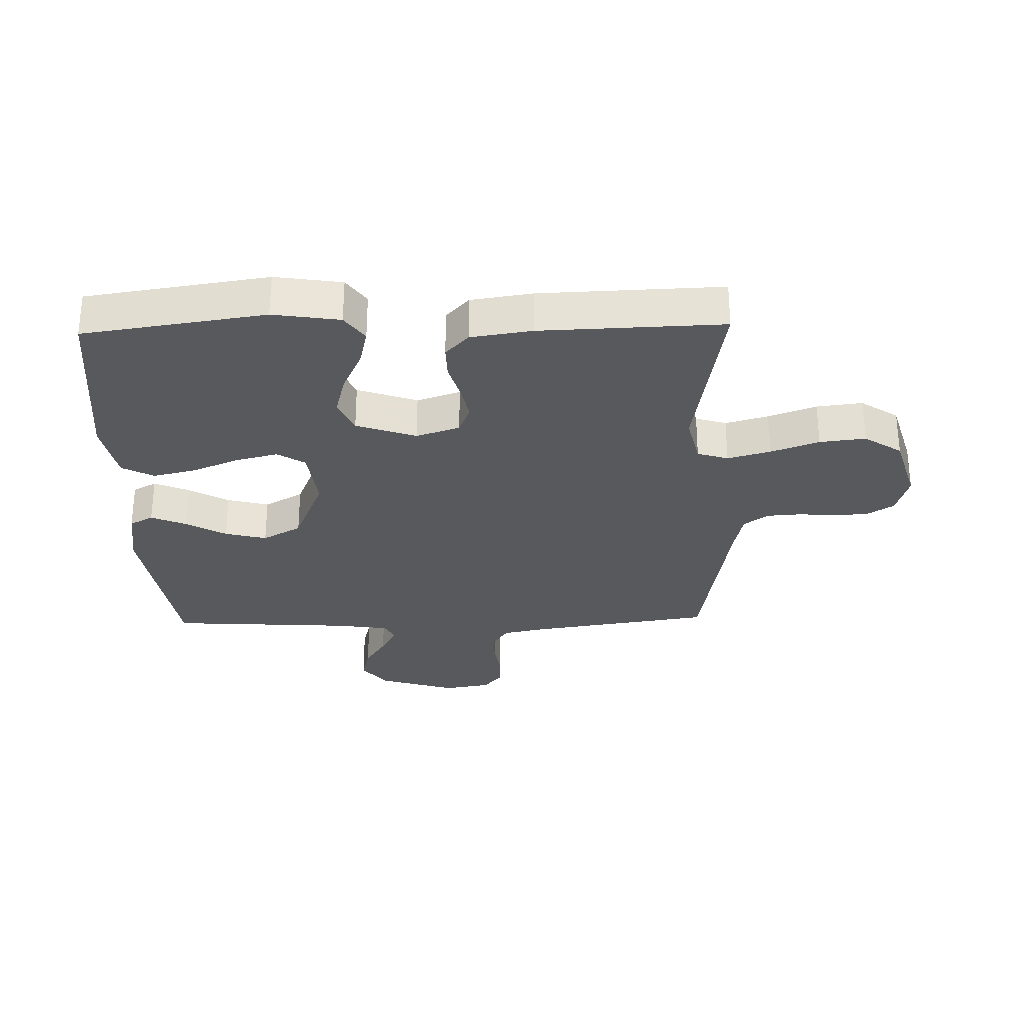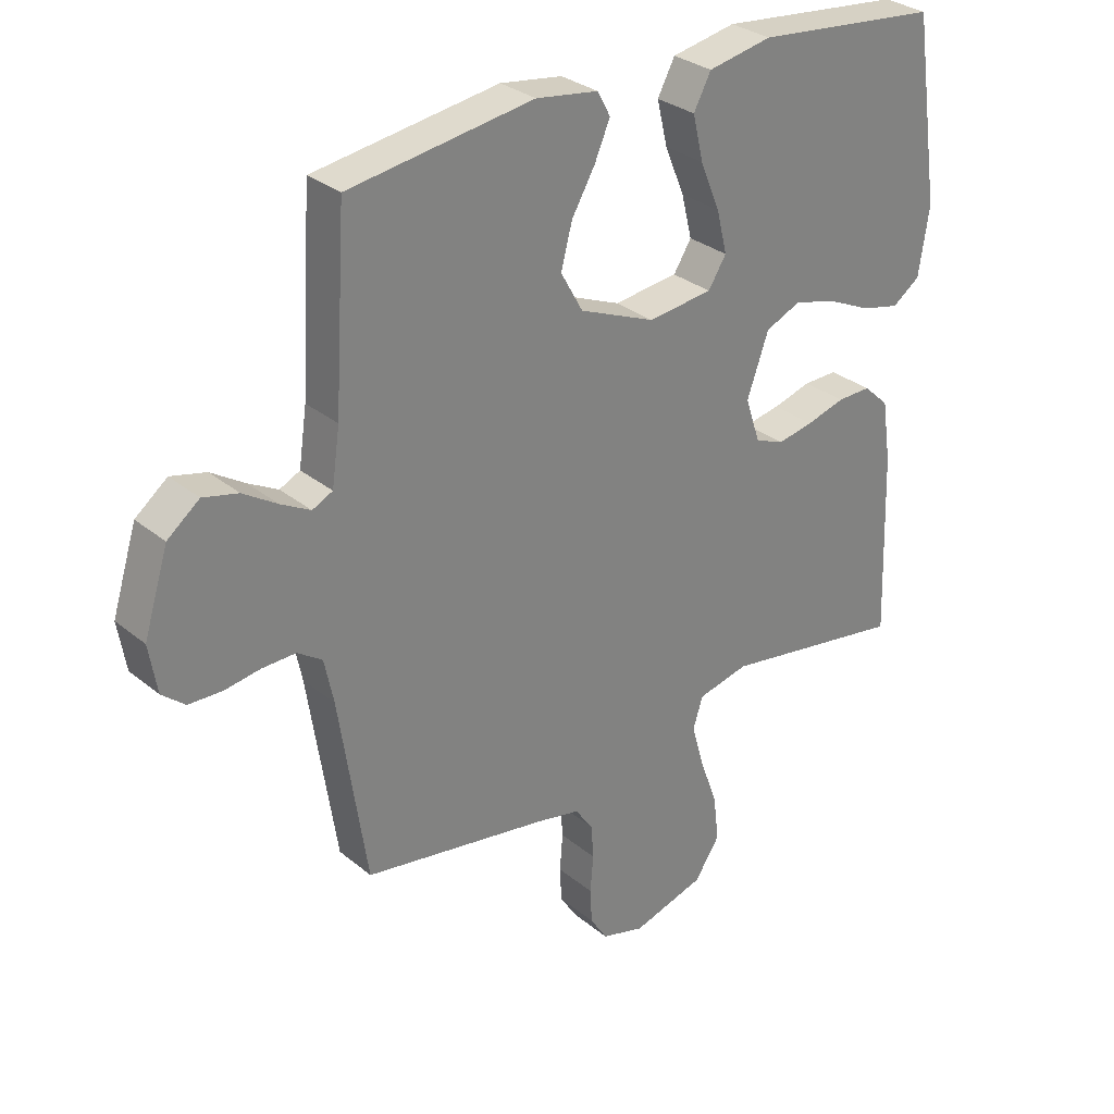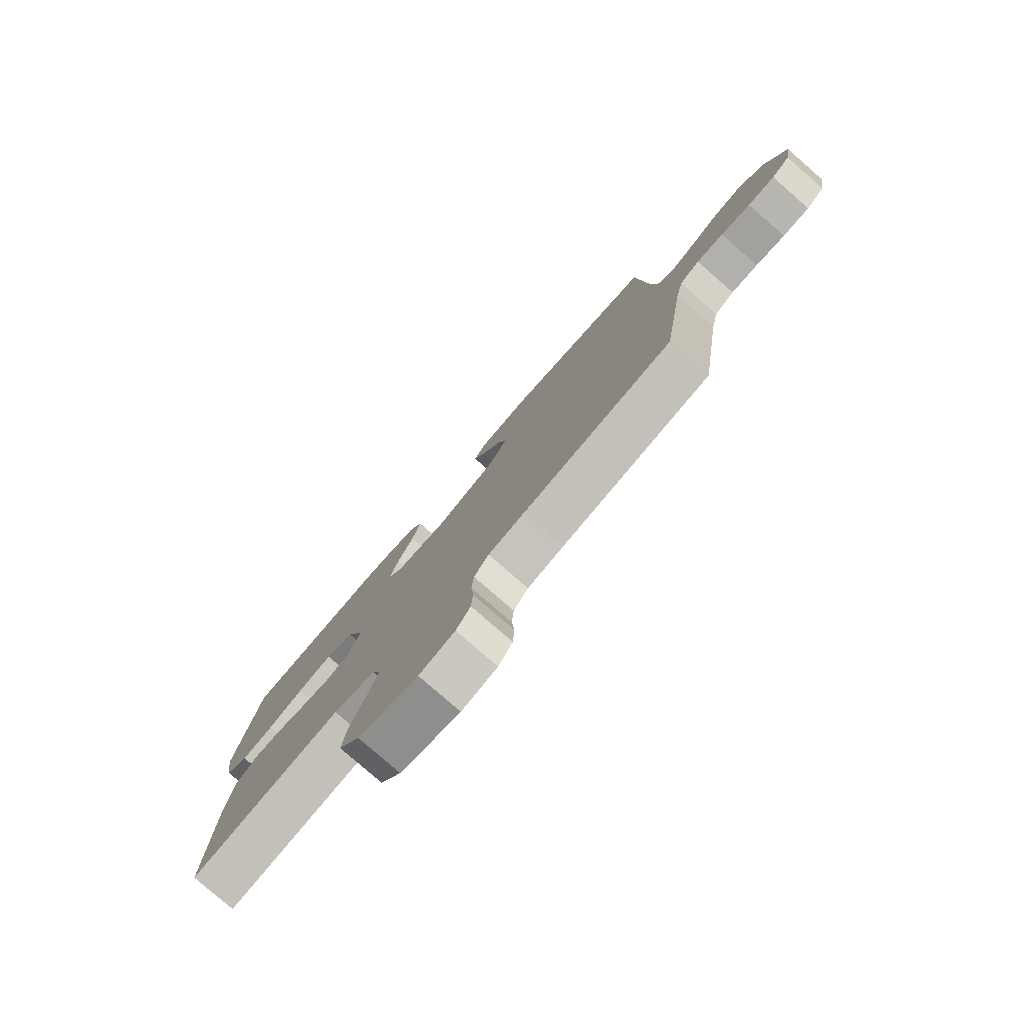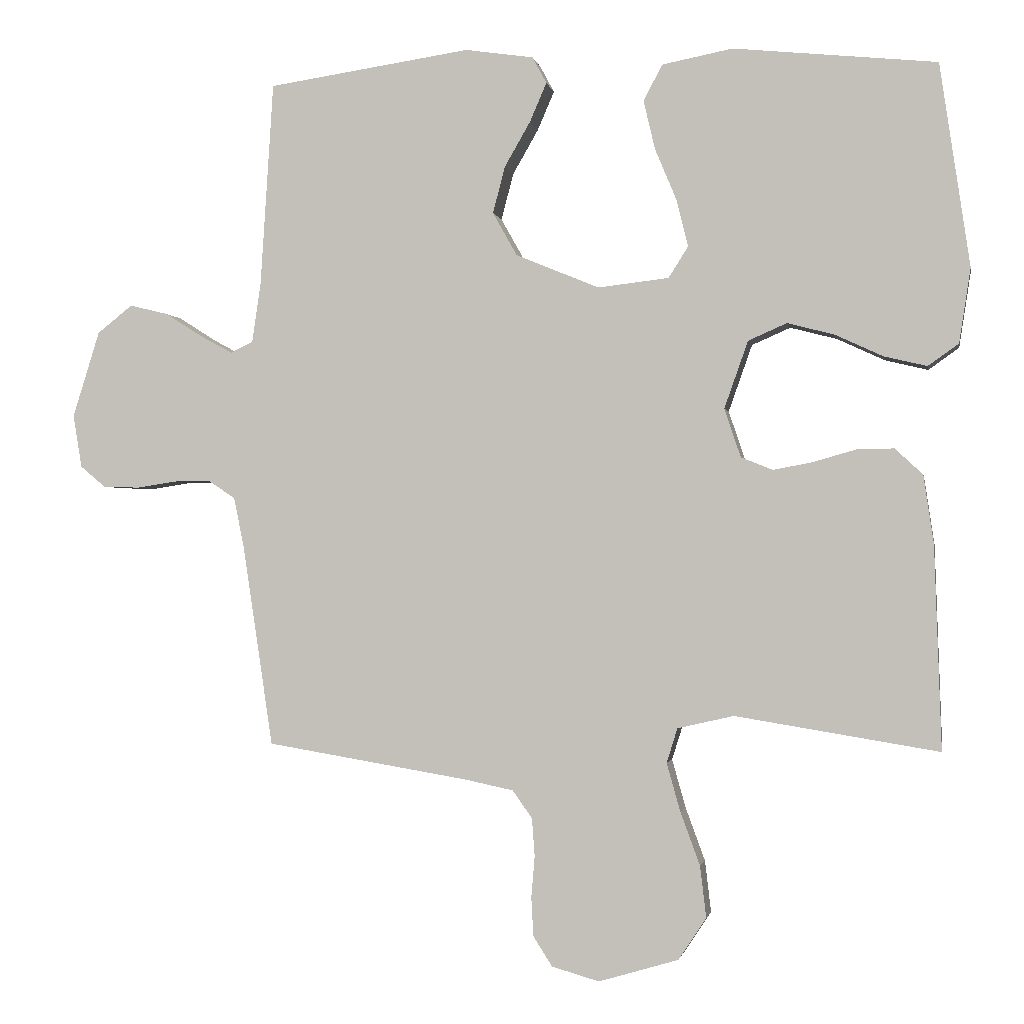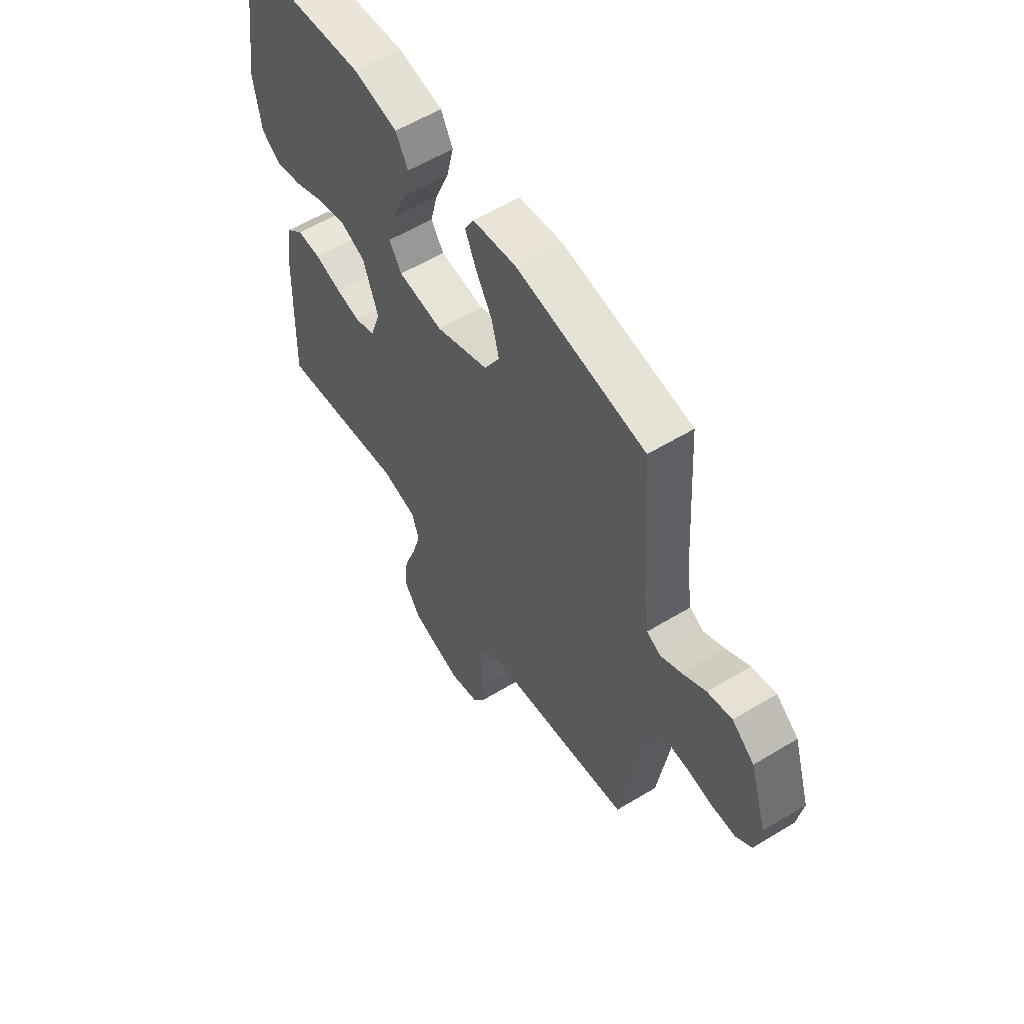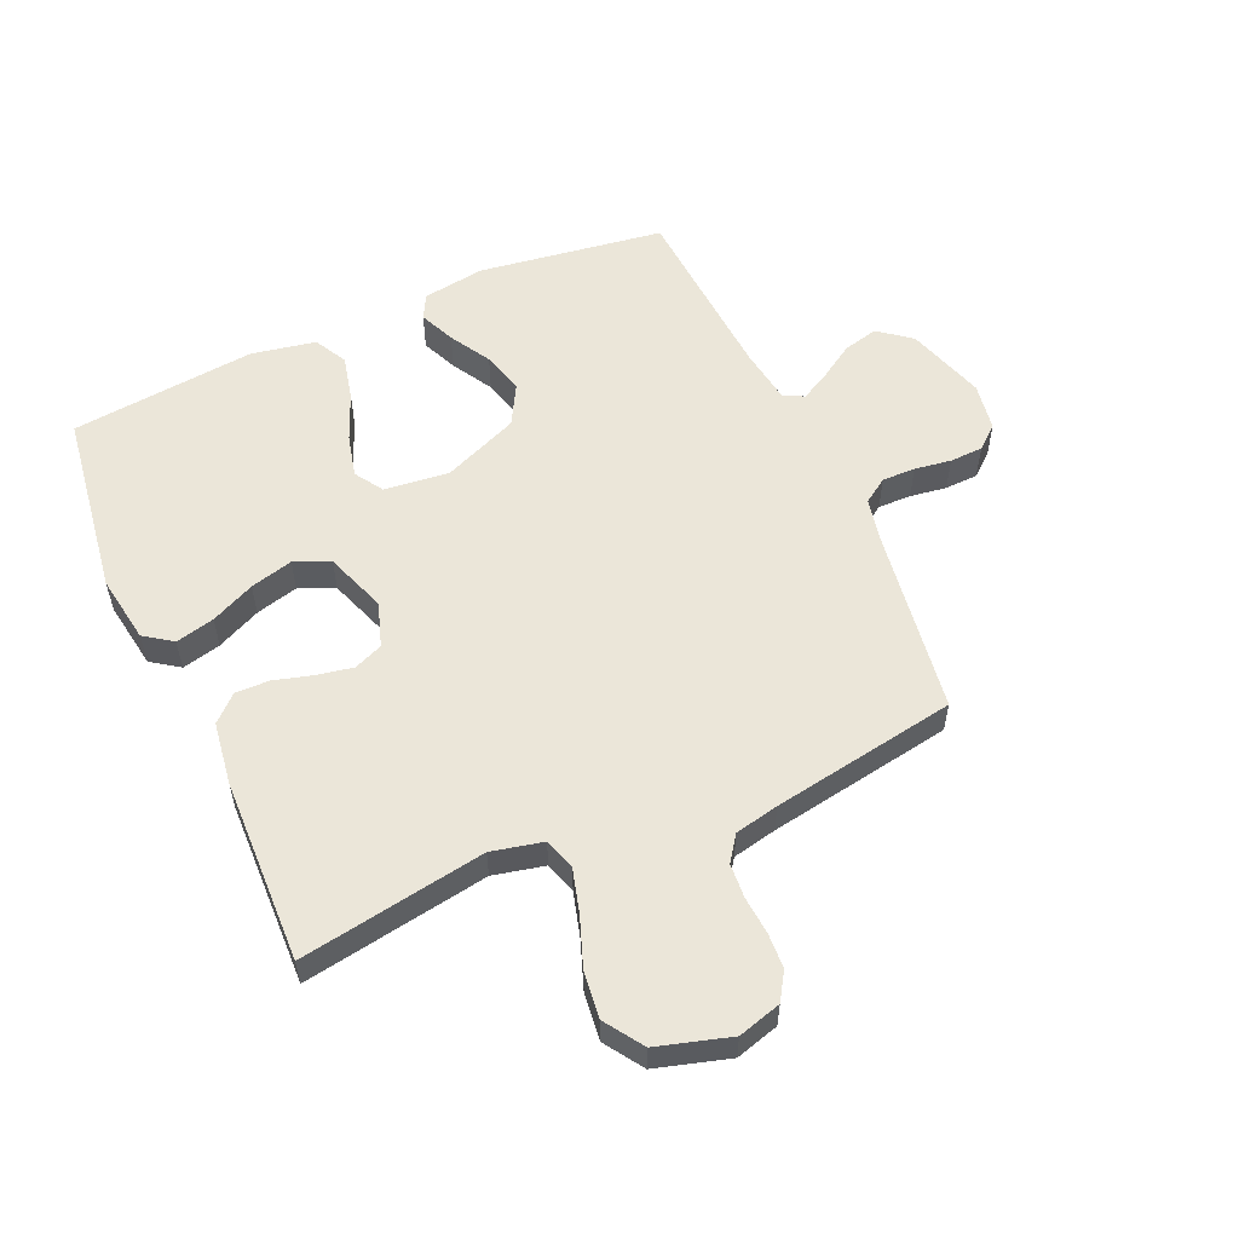
<metadata>
{"format":"obj","ext":"obj","renderer":"f3d","projection":"perspective","resolution":1024,"background":"white","views":[{"elev":-29.4,"azim":91.5,"up":"+Y"},{"elev":30.2,"azim":-40.3,"up":"+Z"},{"elev":-79.7,"azim":-131.1,"up":"+Z"},{"elev":-1.4,"azim":10.3,"up":"+Z"},{"elev":57.8,"azim":-122.2,"up":"+Z"},{"elev":56.1,"azim":155.9,"up":"+Y"}]}
</metadata>
<code>
v 0.5 0.07 -0.5
v 0.2 0.07 -0.451
v 0.117 0.07 -0.47
v 0.101 0.07 -0.521
v 0.121 0.07 -0.592
v 0.15 0.07 -0.671
v 0.159 0.07 -0.747
v 0.118 0.07 -0.809
v 0 0.07 -0.844
v -0.07 0.07 -0.824
v -0.098 0.07 -0.78
v -0.101 0.07 -0.723
v -0.096 0.07 -0.662
v -0.1 0.07 -0.606
v -0.129 0.07 -0.565
v -0.2 0.07 -0.55
v -0.5 0.07 -0.5
v -0.545 0.07 -0.2
v -0.56 0.07 -0.128
v -0.6 0.07 -0.101
v -0.654 0.07 -0.102
v -0.713 0.07 -0.111
v -0.767 0.07 -0.109
v -0.804 0.07 -0.078
v -0.817 0.07 0
v -0.777 0.07 0.128
v -0.725 0.07 0.169
v -0.668 0.07 0.155
v -0.613 0.07 0.12
v -0.565 0.07 0.094
v -0.532 0.07 0.11
v -0.519 0.07 0.2
v -0.5 0.07 0.5
v -0.2 0.07 0.544
v -0.099 0.07 0.529
v -0.078 0.07 0.49
v -0.103 0.07 0.432
v -0.141 0.07 0.366
v -0.159 0.07 0.297
v -0.123 0.07 0.233
v 0 0.07 0.182
v 0.105 0.07 0.194
v 0.134 0.07 0.24
v 0.117 0.07 0.309
v 0.085 0.07 0.386
v 0.068 0.07 0.458
v 0.096 0.07 0.511
v 0.2 0.07 0.531
v 0.5 0.07 0.5
v 0.544 0.07 0.2
v 0.527 0.07 0.09
v 0.482 0.07 0.058
v 0.419 0.07 0.073
v 0.348 0.07 0.106
v 0.279 0.07 0.124
v 0.222 0.07 0.099
v 0.187 0.07 0
v 0.211 0.07 -0.072
v 0.258 0.07 -0.091
v 0.316 0.07 -0.08
v 0.379 0.07 -0.062
v 0.434 0.07 -0.061
v 0.475 0.07 -0.099
v 0.49 0.07 -0.2
v 0.5 0 -0.5
v 0.2 0 -0.451
v 0.117 0 -0.47
v 0.101 0 -0.521
v 0.121 0 -0.592
v 0.15 0 -0.671
v 0.159 0 -0.747
v 0.118 0 -0.809
v 0 0 -0.844
v -0.07 0 -0.824
v -0.098 0 -0.78
v -0.101 0 -0.723
v -0.096 0 -0.662
v -0.1 0 -0.606
v -0.129 0 -0.565
v -0.2 0 -0.55
v -0.5 0 -0.5
v -0.545 0 -0.2
v -0.56 0 -0.128
v -0.6 0 -0.101
v -0.654 0 -0.102
v -0.713 0 -0.111
v -0.767 0 -0.109
v -0.804 0 -0.078
v -0.817 0 0
v -0.777 0 0.128
v -0.725 0 0.169
v -0.668 0 0.155
v -0.613 0 0.12
v -0.565 0 0.094
v -0.532 0 0.11
v -0.519 0 0.2
v -0.5 0 0.5
v -0.2 0 0.544
v -0.099 0 0.529
v -0.078 0 0.49
v -0.103 0 0.432
v -0.141 0 0.366
v -0.159 0 0.297
v -0.123 0 0.233
v 0 0 0.182
v 0.105 0 0.194
v 0.134 0 0.24
v 0.117 0 0.309
v 0.085 0 0.386
v 0.068 0 0.458
v 0.096 0 0.511
v 0.2 0 0.531
v 0.5 0 0.5
v 0.544 0 0.2
v 0.527 0 0.09
v 0.482 0 0.058
v 0.419 0 0.073
v 0.348 0 0.106
v 0.279 0 0.124
v 0.222 0 0.099
v 0.187 0 0
v 0.211 0 -0.072
v 0.258 0 -0.091
v 0.316 0 -0.08
v 0.379 0 -0.062
v 0.434 0 -0.061
v 0.475 0 -0.099
v 0.49 0 -0.2
f 64 1 2
f 63 64 2
f 62 63 2
f 61 62 2
f 60 61 2
f 59 60 2 3
f 58 59 3
f 57 58 3 4
f 52 53 54
f 51 52 54
f 50 51 54
f 49 50 54
f 48 49 54
f 47 48 54
f 46 47 54
f 45 46 54
f 44 45 54
f 43 44 54 55
f 42 43 55 56
f 36 37 38
f 35 36 38
f 34 35 38
f 33 34 38
f 32 33 38
f 31 32 38 39
f 27 28 29
f 26 27 29
f 25 26 29
f 24 25 29
f 23 24 29
f 22 23 29
f 21 22 29
f 20 21 29 30
f 19 20 30 31
f 16 17 18
f 31 39 40
f 19 31 40
f 18 19 40
f 16 18 40
f 15 16 40
f 11 12 13
f 10 11 13
f 9 10 13
f 8 9 13
f 7 8 13
f 6 7 13
f 5 6 13
f 4 5 13 14
f 41 42 56 57
f 40 41 57
f 15 40 57
f 14 15 57
f 4 14 57
f 66 65 128
f 66 128 127
f 66 127 126
f 66 126 125
f 66 125 124
f 67 66 124 123
f 67 123 122
f 68 67 122 121
f 118 117 116
f 118 116 115
f 118 115 114
f 118 114 113
f 118 113 112
f 118 112 111
f 118 111 110
f 118 110 109
f 118 109 108
f 119 118 108 107
f 120 119 107 106
f 102 101 100
f 102 100 99
f 102 99 98
f 102 98 97
f 102 97 96
f 103 102 96 95
f 93 92 91
f 93 91 90
f 93 90 89
f 93 89 88
f 93 88 87
f 93 87 86
f 93 86 85
f 94 93 85 84
f 95 94 84 83
f 82 81 80
f 104 103 95
f 104 95 83
f 104 83 82
f 104 82 80
f 104 80 79
f 77 76 75
f 77 75 74
f 77 74 73
f 77 73 72
f 77 72 71
f 77 71 70
f 77 70 69
f 78 77 69 68
f 121 120 106 105
f 121 105 104
f 121 104 79
f 121 79 78
f 121 78 68
f 1 65 66 2
f 2 66 67 3
f 3 67 68 4
f 4 68 69 5
f 5 69 70 6
f 6 70 71 7
f 7 71 72 8
f 8 72 73 9
f 9 73 74 10
f 10 74 75 11
f 11 75 76 12
f 12 76 77 13
f 13 77 78 14
f 14 78 79 15
f 15 79 80 16
f 16 80 81 17
f 17 81 82 18
f 18 82 83 19
f 19 83 84 20
f 20 84 85 21
f 21 85 86 22
f 22 86 87 23
f 23 87 88 24
f 24 88 89 25
f 25 89 90 26
f 26 90 91 27
f 27 91 92 28
f 28 92 93 29
f 29 93 94 30
f 30 94 95 31
f 31 95 96 32
f 32 96 97 33
f 33 97 98 34
f 34 98 99 35
f 35 99 100 36
f 36 100 101 37
f 37 101 102 38
f 38 102 103 39
f 39 103 104 40
f 40 104 105 41
f 41 105 106 42
f 42 106 107 43
f 43 107 108 44
f 44 108 109 45
f 45 109 110 46
f 46 110 111 47
f 47 111 112 48
f 48 112 113 49
f 49 113 114 50
f 50 114 115 51
f 51 115 116 52
f 52 116 117 53
f 53 117 118 54
f 54 118 119 55
f 55 119 120 56
f 56 120 121 57
f 57 121 122 58
f 58 122 123 59
f 59 123 124 60
f 60 124 125 61
f 61 125 126 62
f 62 126 127 63
f 63 127 128 64
f 64 128 65 1

</code>
